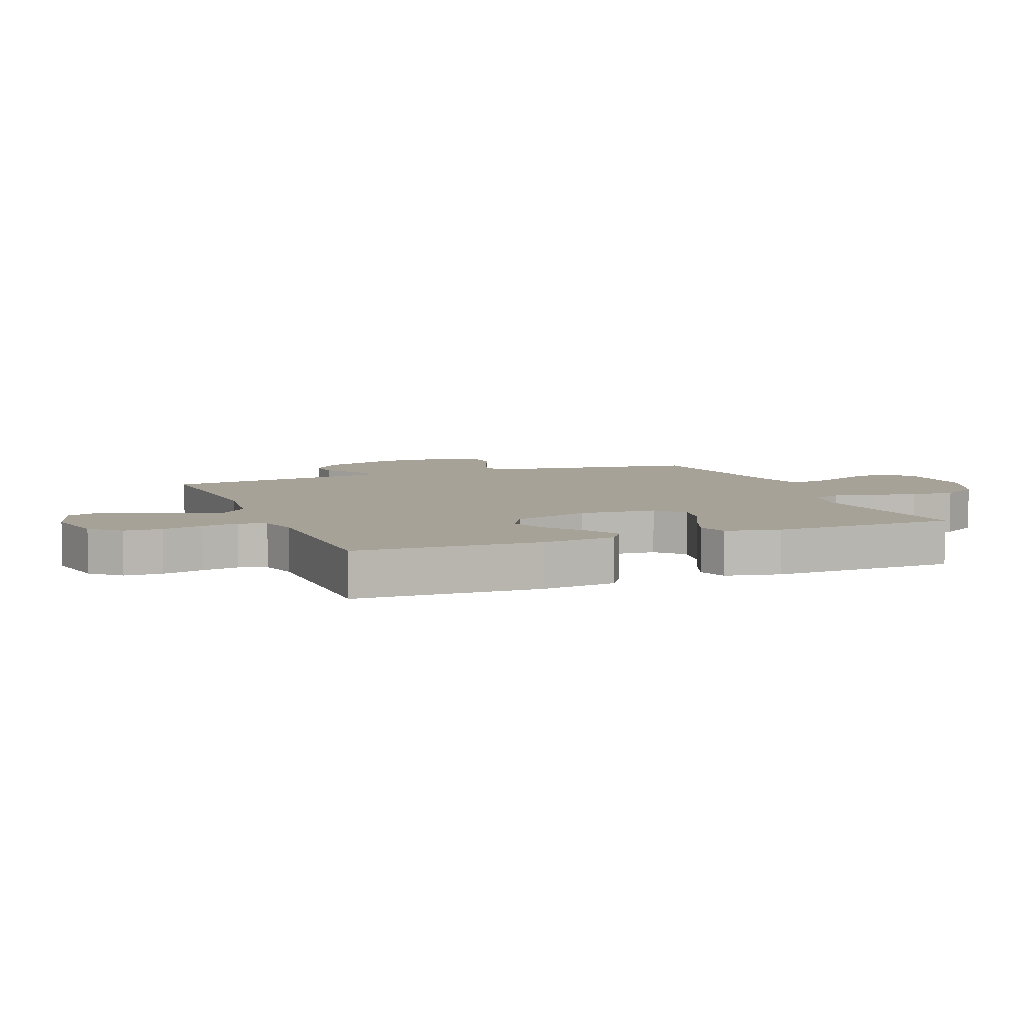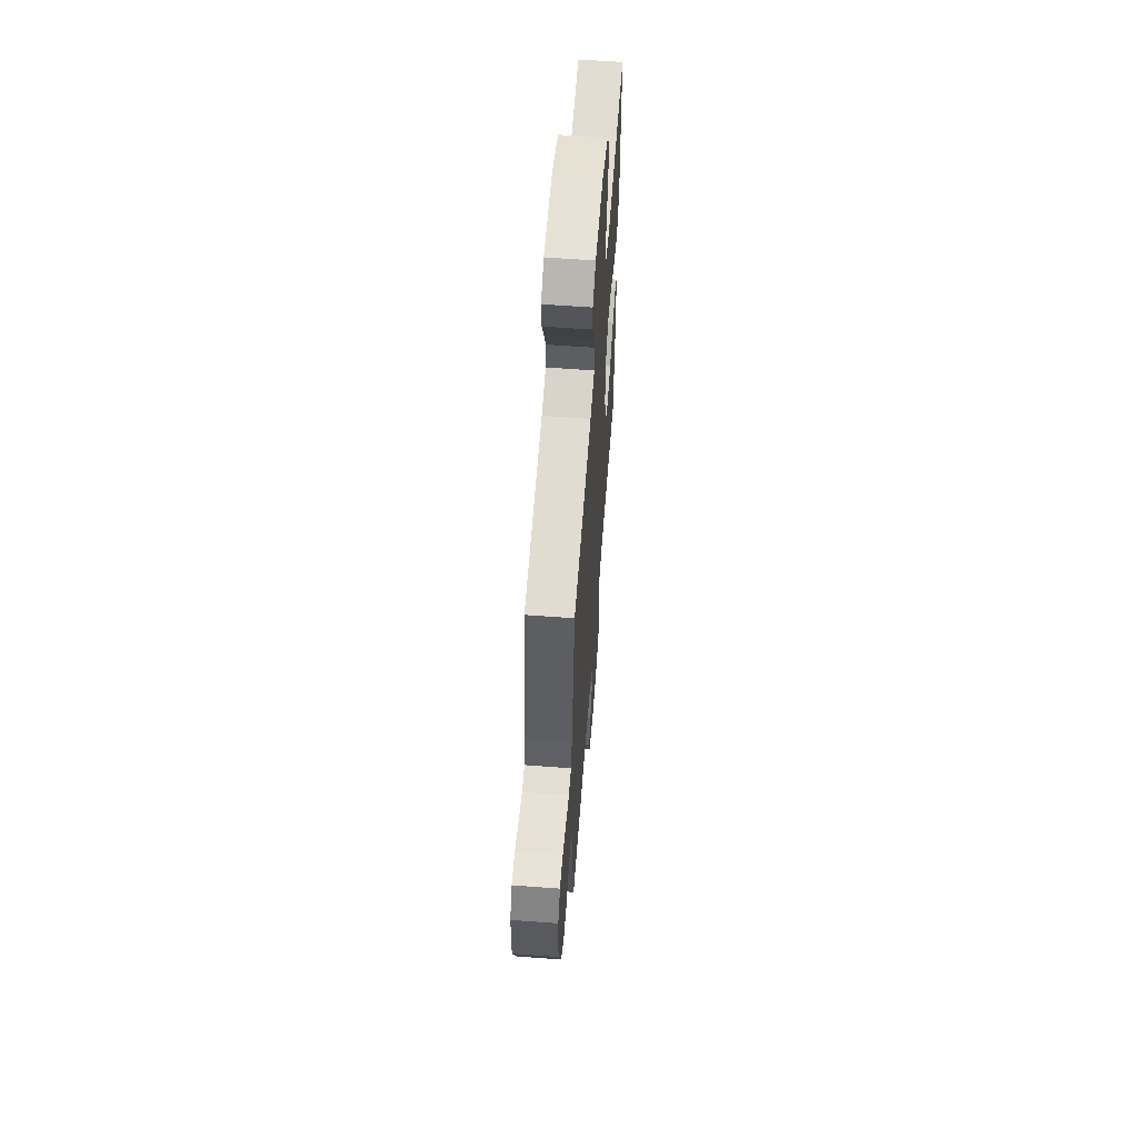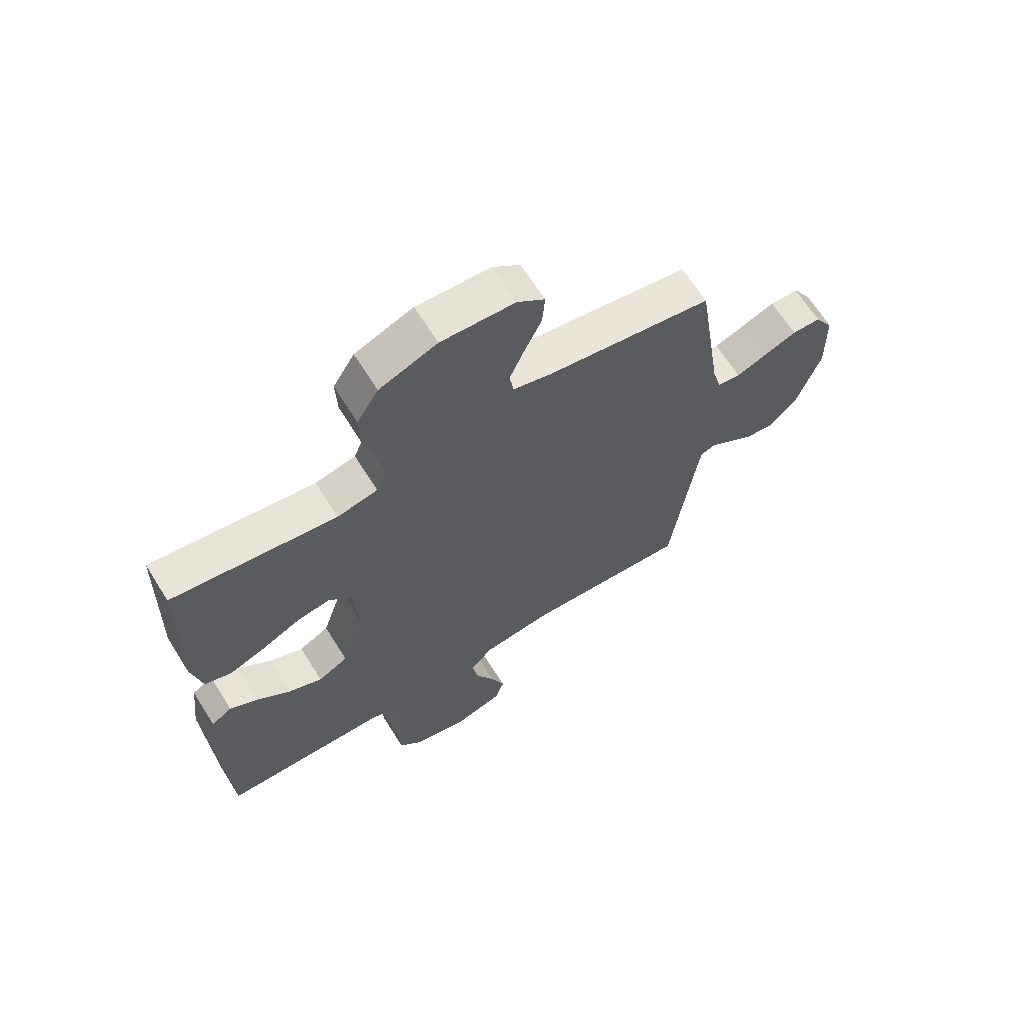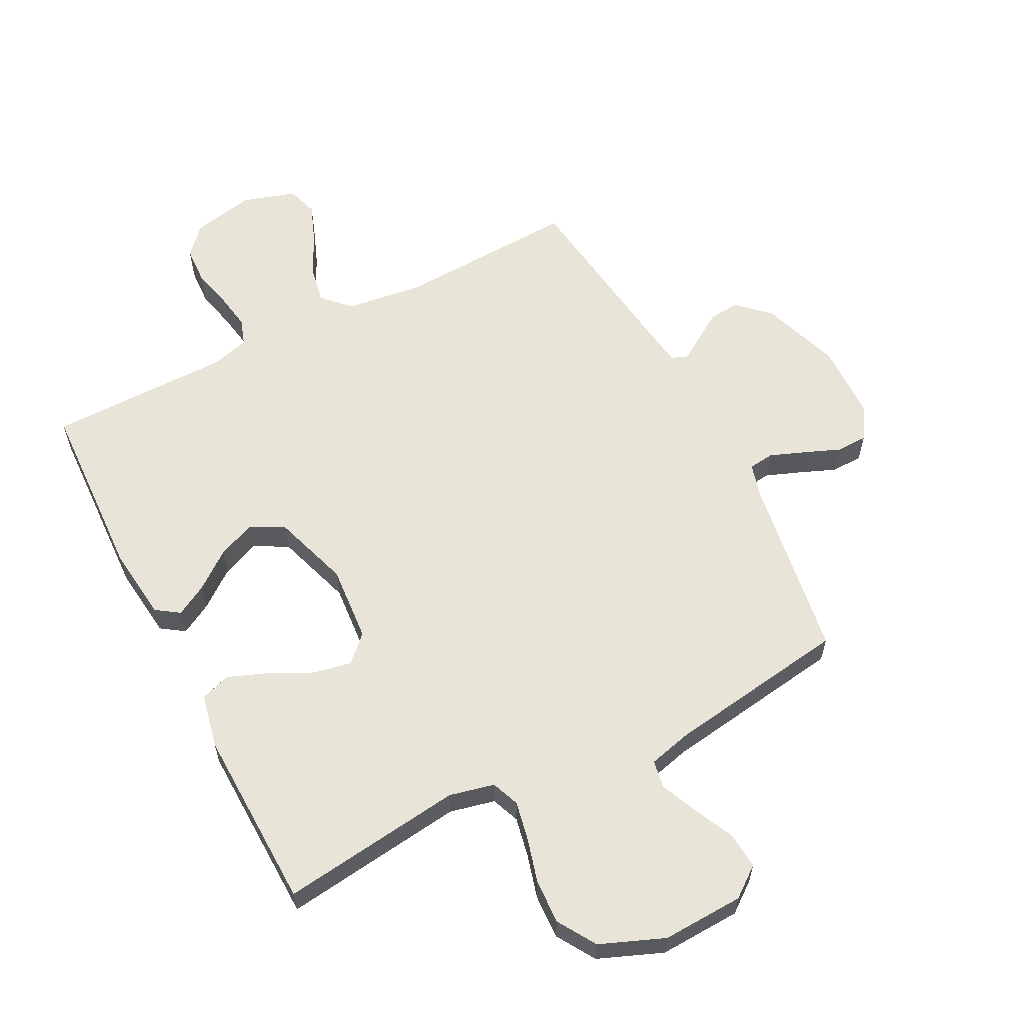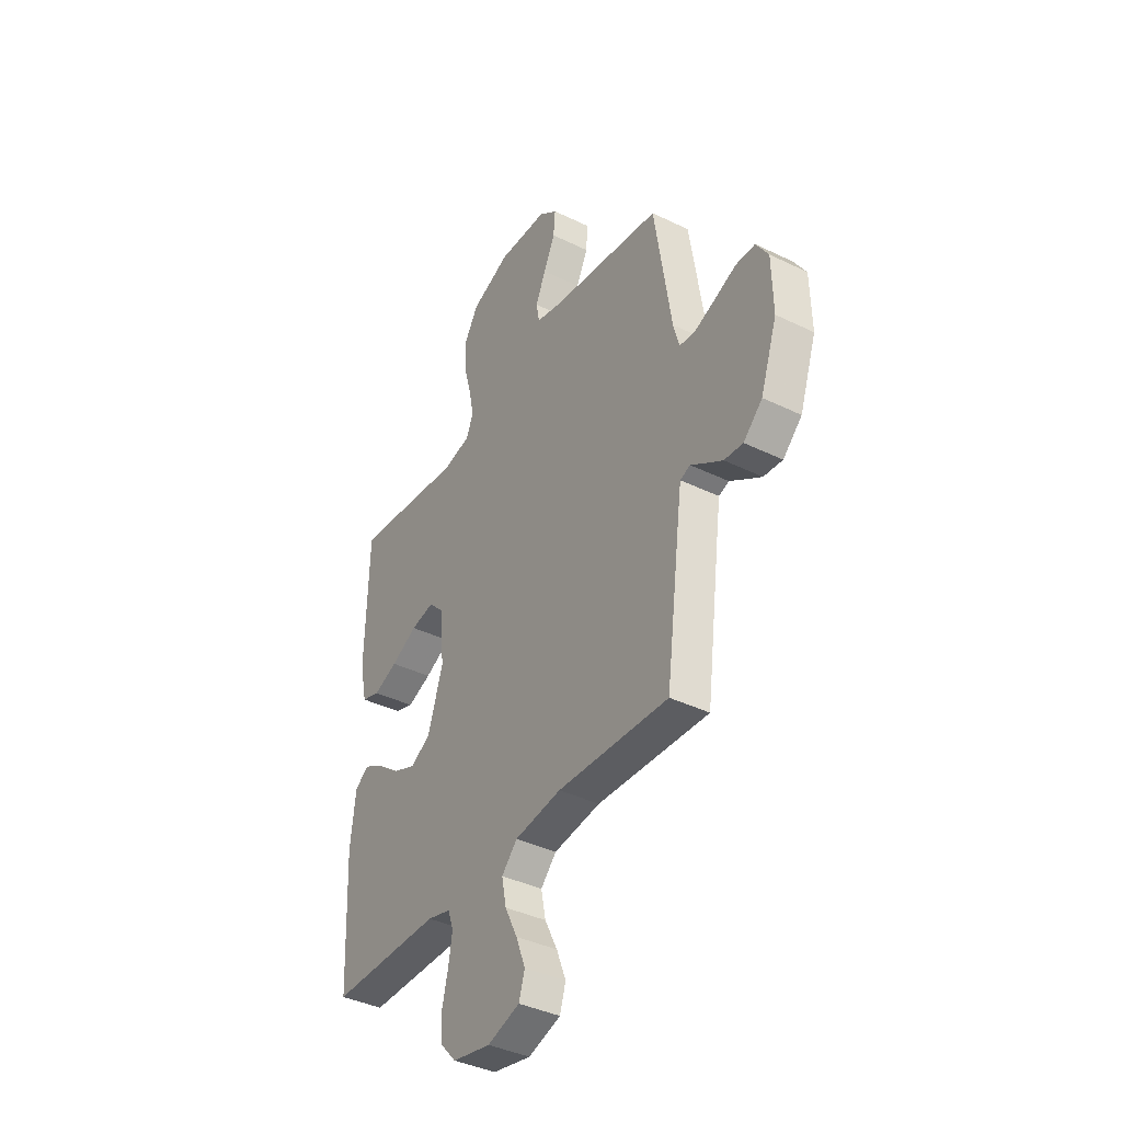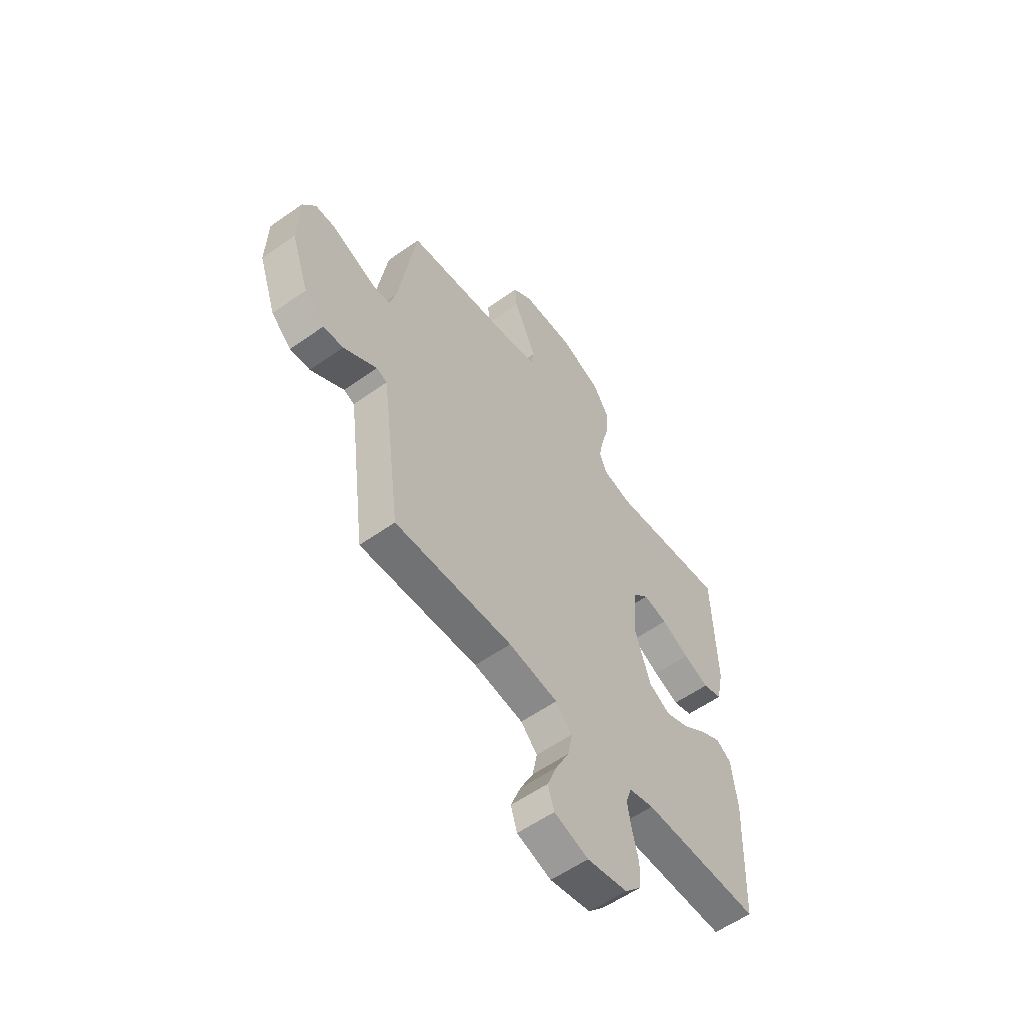
<metadata>
{"format":"obj","ext":"obj","renderer":"f3d","projection":"perspective","resolution":1024,"background":"white","views":[{"elev":6.6,"azim":-111.6,"up":"+Y"},{"elev":60.6,"azim":94.4,"up":"+Z"},{"elev":65.5,"azim":-32.0,"up":"+Z"},{"elev":60.0,"azim":-27.2,"up":"+Y"},{"elev":-39.2,"azim":58.7,"up":"+Z"},{"elev":-57.6,"azim":126.3,"up":"+Z"}]}
</metadata>
<code>
v 0.5 0.07 0.5
v 0.546 0.07 0.2
v 0.562 0.07 0.141
v 0.604 0.07 0.136
v 0.661 0.07 0.158
v 0.72 0.07 0.182
v 0.772 0.07 0.181
v 0.805 0.07 0.129
v 0.808 0.07 0
v 0.763 0.07 -0.13
v 0.712 0.07 -0.178
v 0.661 0.07 -0.173
v 0.614 0.07 -0.143
v 0.576 0.07 -0.118
v 0.549 0.07 -0.128
v 0.539 0.07 -0.2
v 0.5 0.07 -0.5
v 0.2 0.07 -0.485
v 0.074 0.07 -0.502
v 0.032 0.07 -0.546
v 0.044 0.07 -0.608
v 0.078 0.07 -0.676
v 0.103 0.07 -0.741
v 0.087 0.07 -0.792
v 0 0.07 -0.819
v -0.103 0.07 -0.798
v -0.145 0.07 -0.752
v -0.148 0.07 -0.69
v -0.132 0.07 -0.623
v -0.122 0.07 -0.563
v -0.137 0.07 -0.519
v -0.2 0.07 -0.502
v -0.5 0.07 -0.5
v -0.513 0.07 -0.2
v -0.499 0.07 -0.08
v -0.461 0.07 -0.054
v -0.409 0.07 -0.083
v -0.348 0.07 -0.13
v -0.286 0.07 -0.156
v -0.231 0.07 -0.126
v -0.19 0.07 0
v -0.2 0.07 0.126
v -0.242 0.07 0.167
v -0.304 0.07 0.155
v -0.375 0.07 0.12
v -0.44 0.07 0.095
v -0.489 0.07 0.111
v -0.508 0.07 0.2
v -0.5 0.07 0.5
v -0.2 0.07 0.461
v -0.126 0.07 0.478
v -0.108 0.07 0.524
v -0.121 0.07 0.589
v -0.141 0.07 0.662
v -0.144 0.07 0.735
v -0.105 0.07 0.798
v 0 0.07 0.84
v 0.134 0.07 0.834
v 0.184 0.07 0.796
v 0.179 0.07 0.737
v 0.148 0.07 0.671
v 0.121 0.07 0.609
v 0.129 0.07 0.563
v 0.2 0.07 0.545
v 0.5 0 0.5
v 0.546 0 0.2
v 0.562 0 0.141
v 0.604 0 0.136
v 0.661 0 0.158
v 0.72 0 0.182
v 0.772 0 0.181
v 0.805 0 0.129
v 0.808 0 0
v 0.763 0 -0.13
v 0.712 0 -0.178
v 0.661 0 -0.173
v 0.614 0 -0.143
v 0.576 0 -0.118
v 0.549 0 -0.128
v 0.539 0 -0.2
v 0.5 0 -0.5
v 0.2 0 -0.485
v 0.074 0 -0.502
v 0.032 0 -0.546
v 0.044 0 -0.608
v 0.078 0 -0.676
v 0.103 0 -0.741
v 0.087 0 -0.792
v 0 0 -0.819
v -0.103 0 -0.798
v -0.145 0 -0.752
v -0.148 0 -0.69
v -0.132 0 -0.623
v -0.122 0 -0.563
v -0.137 0 -0.519
v -0.2 0 -0.502
v -0.5 0 -0.5
v -0.513 0 -0.2
v -0.499 0 -0.08
v -0.461 0 -0.054
v -0.409 0 -0.083
v -0.348 0 -0.13
v -0.286 0 -0.156
v -0.231 0 -0.126
v -0.19 0 0
v -0.2 0 0.126
v -0.242 0 0.167
v -0.304 0 0.155
v -0.375 0 0.12
v -0.44 0 0.095
v -0.489 0 0.111
v -0.508 0 0.2
v -0.5 0 0.5
v -0.2 0 0.461
v -0.126 0 0.478
v -0.108 0 0.524
v -0.121 0 0.589
v -0.141 0 0.662
v -0.144 0 0.735
v -0.105 0 0.798
v 0 0 0.84
v 0.134 0 0.834
v 0.184 0 0.796
v 0.179 0 0.737
v 0.148 0 0.671
v 0.121 0 0.609
v 0.129 0 0.563
v 0.2 0 0.545
f 59 60 61
f 58 59 61
f 57 58 61
f 56 57 61
f 55 56 61
f 54 55 61
f 53 54 61
f 52 53 61 62
f 51 52 62 63
f 48 49 50
f 47 48 50
f 46 47 50
f 45 46 50
f 44 45 50
f 43 44 50 51
f 51 63 64
f 43 51 64
f 42 43 64
f 36 37 38
f 35 36 38
f 34 35 38
f 33 34 38
f 32 33 38
f 31 32 38 39
f 27 28 29
f 26 27 29
f 25 26 29
f 24 25 29
f 23 24 29
f 22 23 29
f 21 22 29
f 20 21 29 30
f 19 20 30 31
f 16 17 18
f 31 39 40
f 19 31 40
f 18 19 40
f 16 18 40
f 15 16 40
f 12 13 14
f 11 12 14
f 10 11 14
f 9 10 14
f 8 9 14
f 7 8 14
f 6 7 14
f 5 6 14
f 64 1 2
f 42 64 2
f 41 42 2
f 41 2 3
f 40 41 3
f 15 40 3
f 4 5 14 15
f 3 4 15
f 125 124 123
f 125 123 122
f 125 122 121
f 125 121 120
f 125 120 119
f 125 119 118
f 125 118 117
f 126 125 117 116
f 127 126 116 115
f 114 113 112
f 114 112 111
f 114 111 110
f 114 110 109
f 114 109 108
f 115 114 108 107
f 128 127 115
f 128 115 107
f 128 107 106
f 102 101 100
f 102 100 99
f 102 99 98
f 102 98 97
f 102 97 96
f 103 102 96 95
f 93 92 91
f 93 91 90
f 93 90 89
f 93 89 88
f 93 88 87
f 93 87 86
f 93 86 85
f 94 93 85 84
f 95 94 84 83
f 82 81 80
f 104 103 95
f 104 95 83
f 104 83 82
f 104 82 80
f 104 80 79
f 78 77 76
f 78 76 75
f 78 75 74
f 78 74 73
f 78 73 72
f 78 72 71
f 78 71 70
f 78 70 69
f 66 65 128
f 66 128 106
f 66 106 105
f 67 66 105
f 67 105 104
f 67 104 79
f 79 78 69 68
f 79 68 67
f 1 65 66 2
f 2 66 67 3
f 3 67 68 4
f 4 68 69 5
f 5 69 70 6
f 6 70 71 7
f 7 71 72 8
f 8 72 73 9
f 9 73 74 10
f 10 74 75 11
f 11 75 76 12
f 12 76 77 13
f 13 77 78 14
f 14 78 79 15
f 15 79 80 16
f 16 80 81 17
f 17 81 82 18
f 18 82 83 19
f 19 83 84 20
f 20 84 85 21
f 21 85 86 22
f 22 86 87 23
f 23 87 88 24
f 24 88 89 25
f 25 89 90 26
f 26 90 91 27
f 27 91 92 28
f 28 92 93 29
f 29 93 94 30
f 30 94 95 31
f 31 95 96 32
f 32 96 97 33
f 33 97 98 34
f 34 98 99 35
f 35 99 100 36
f 36 100 101 37
f 37 101 102 38
f 38 102 103 39
f 39 103 104 40
f 40 104 105 41
f 41 105 106 42
f 42 106 107 43
f 43 107 108 44
f 44 108 109 45
f 45 109 110 46
f 46 110 111 47
f 47 111 112 48
f 48 112 113 49
f 49 113 114 50
f 50 114 115 51
f 51 115 116 52
f 52 116 117 53
f 53 117 118 54
f 54 118 119 55
f 55 119 120 56
f 56 120 121 57
f 57 121 122 58
f 58 122 123 59
f 59 123 124 60
f 60 124 125 61
f 61 125 126 62
f 62 126 127 63
f 63 127 128 64
f 64 128 65 1

</code>
